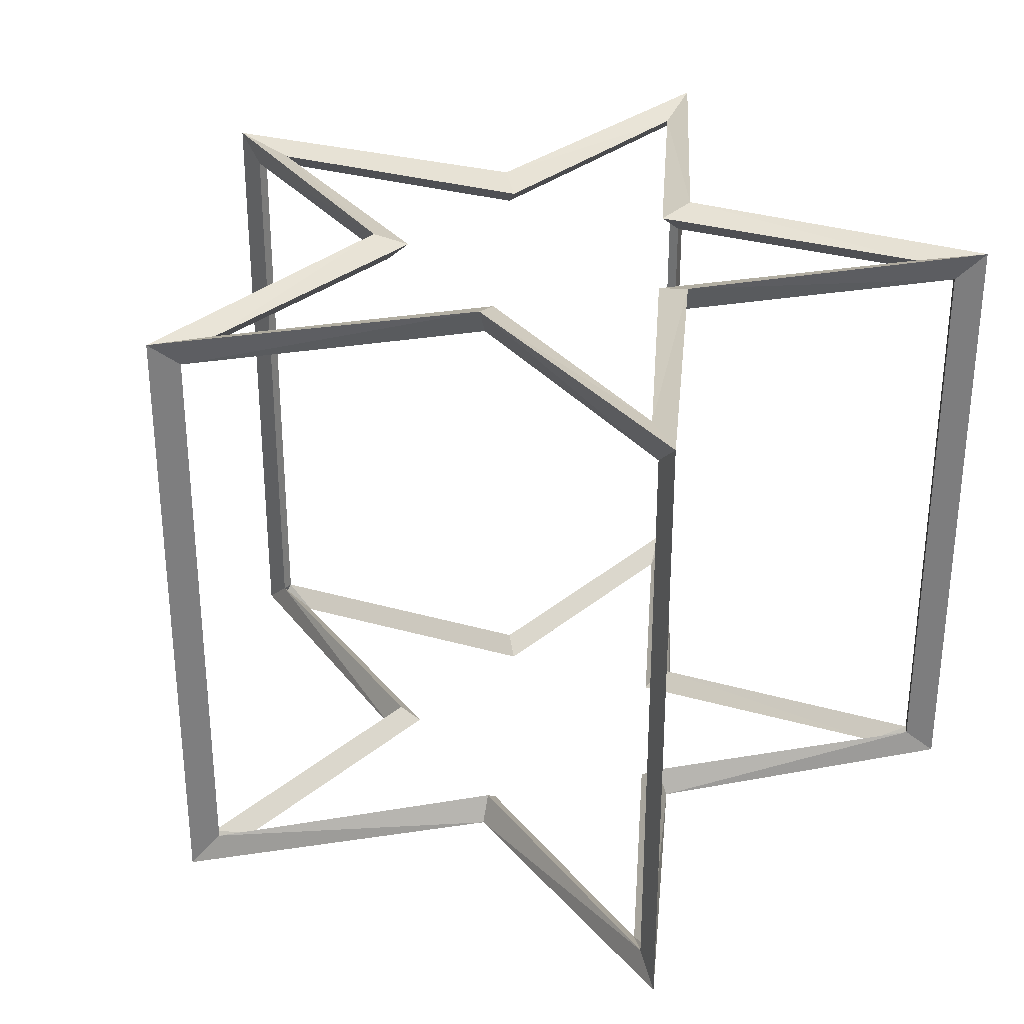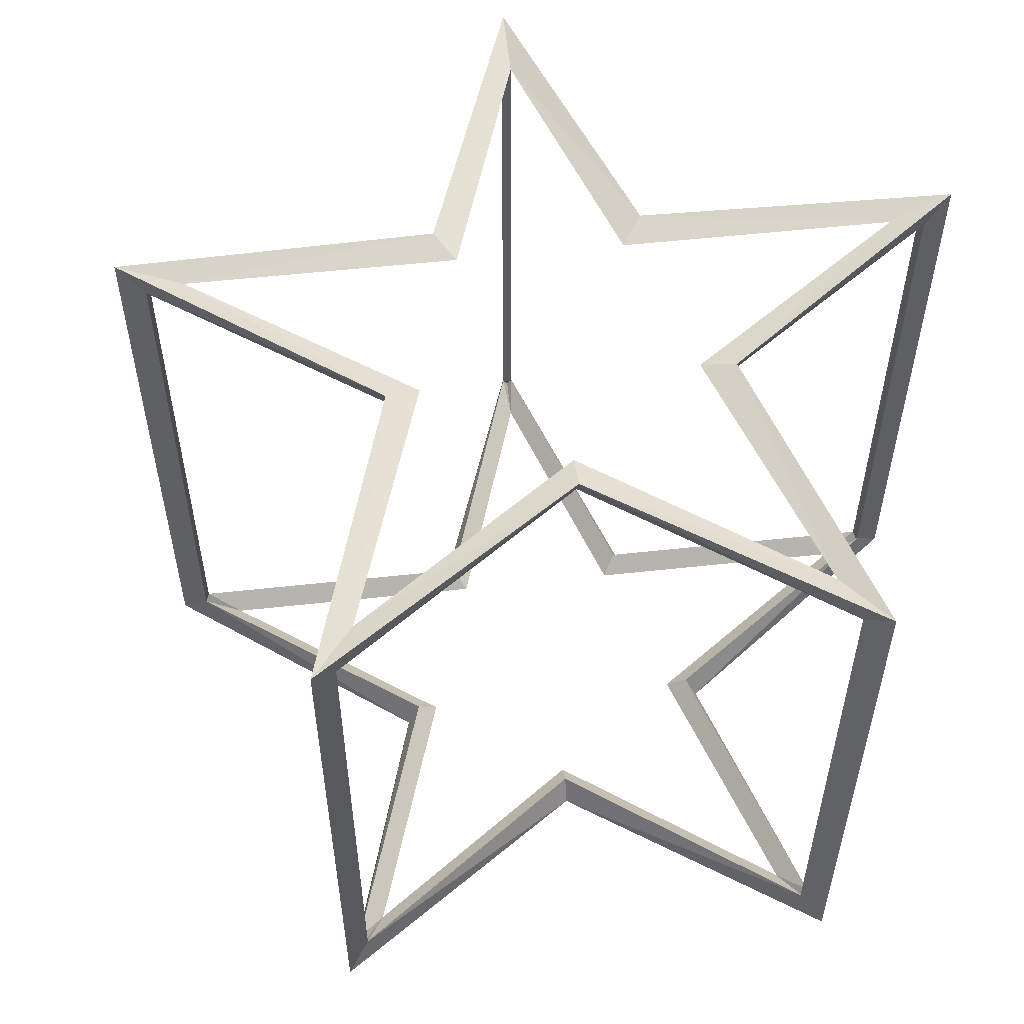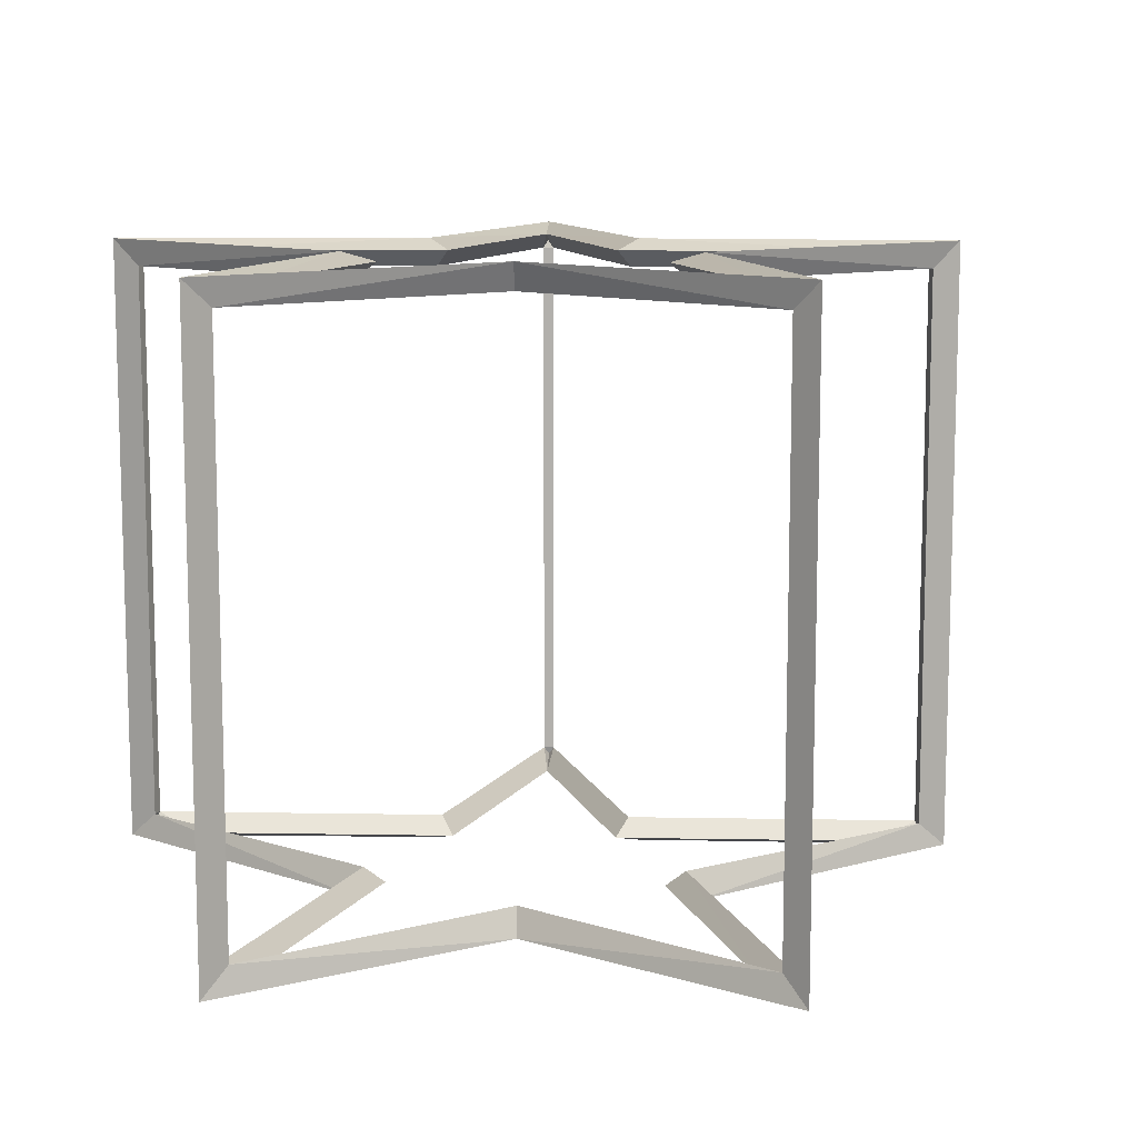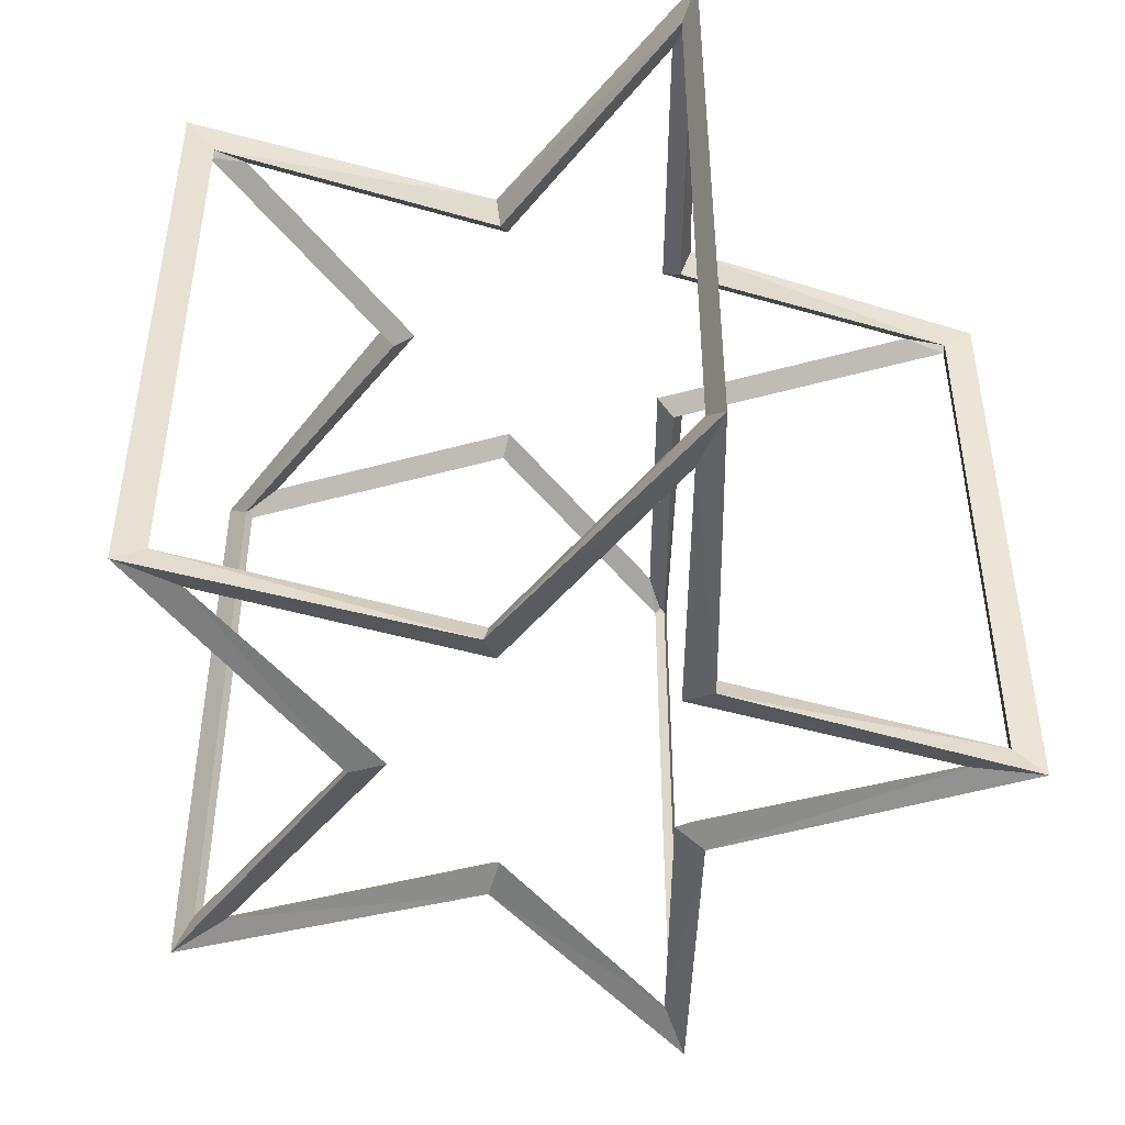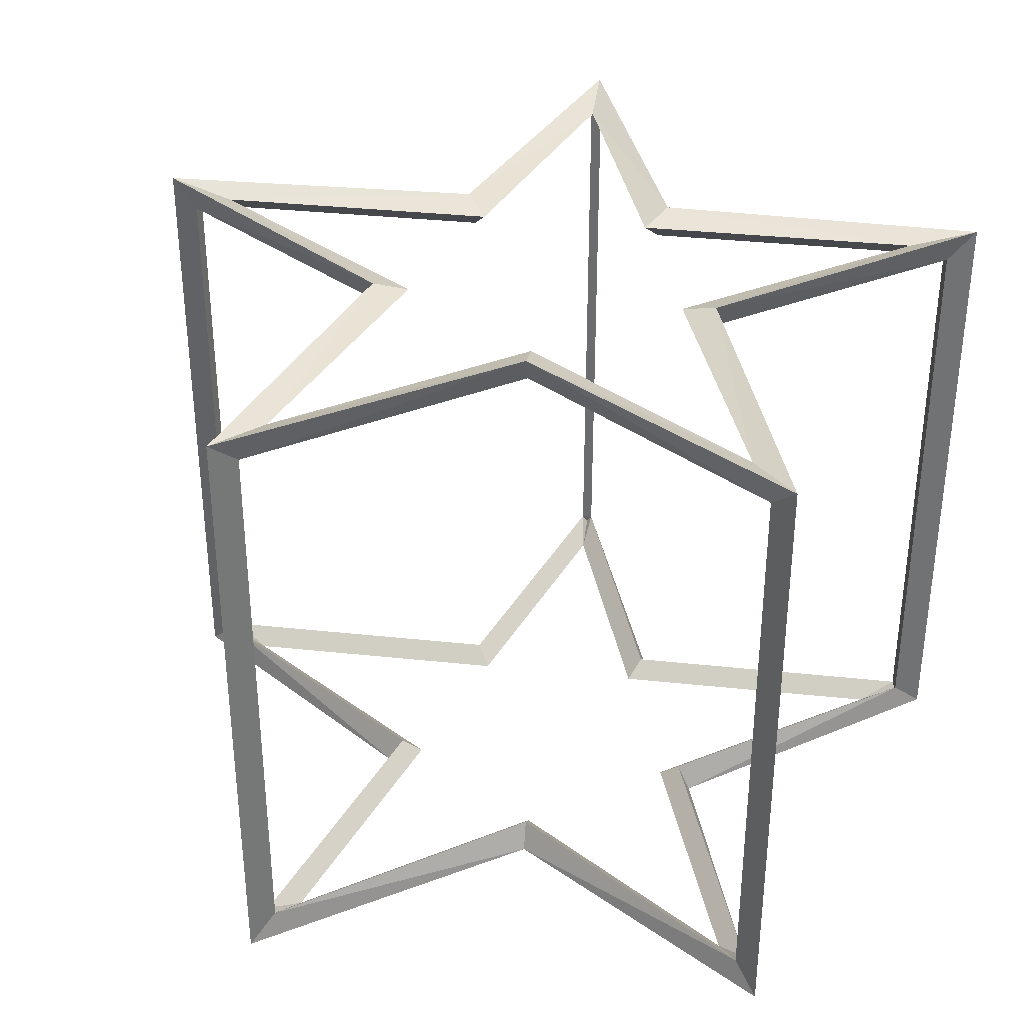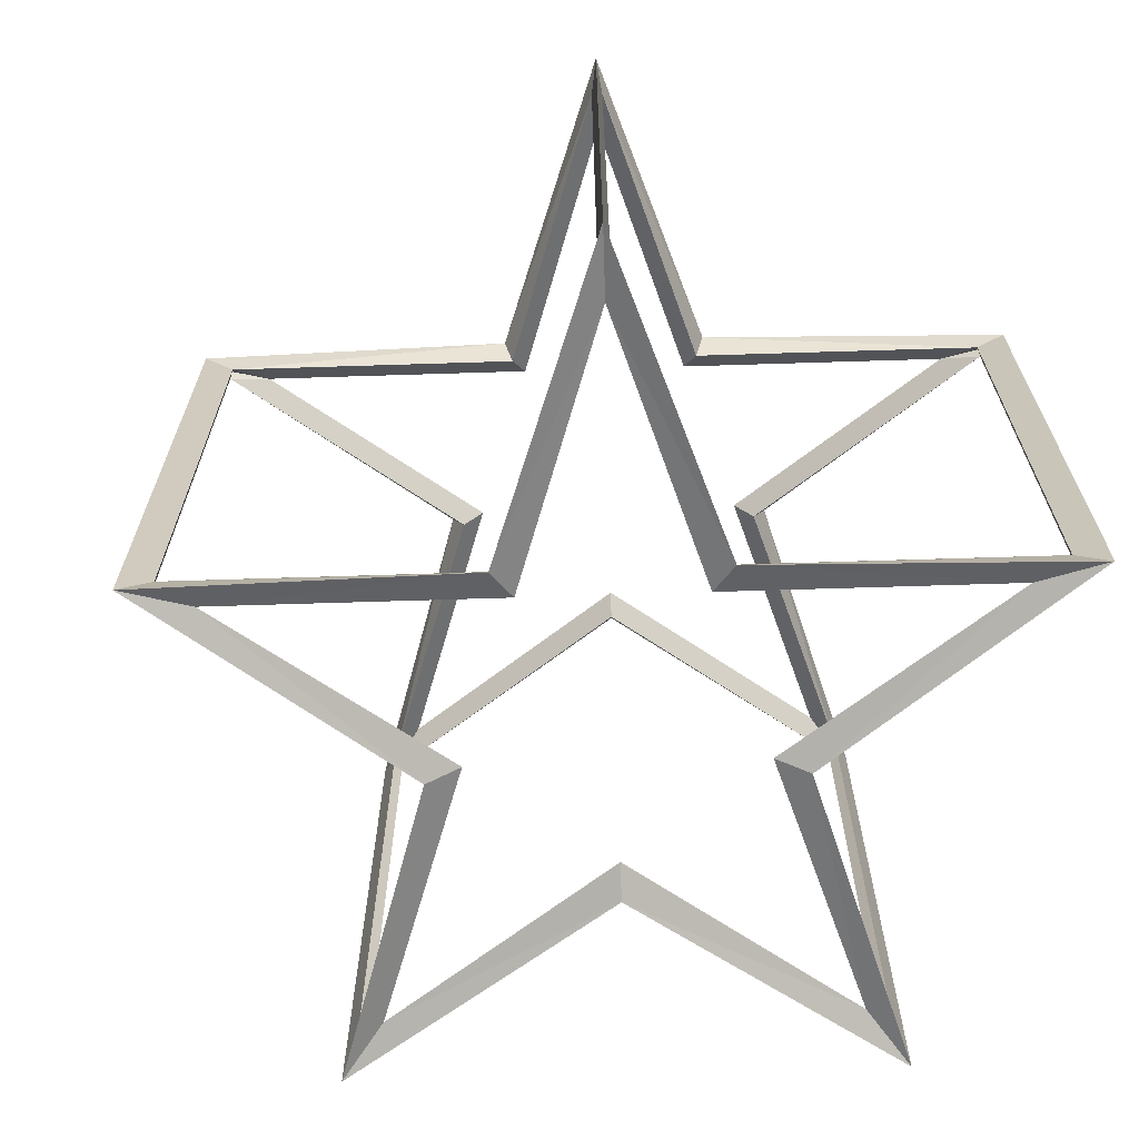
<metadata>
{"format":"obj","ext":"obj","renderer":"f3d","projection":"perspective","resolution":1024,"background":"white","views":[{"elev":31.2,"azim":-121.7,"up":"+Y"},{"elev":55.1,"azim":-78.6,"up":"+Y"},{"elev":10.8,"azim":74.5,"up":"+Y"},{"elev":-46.0,"azim":17.6,"up":"+Y"},{"elev":35.3,"azim":-63.9,"up":"+Y"},{"elev":-67.1,"azim":-106.2,"up":"+Y"}]}
</metadata>
<code>
o star_frame_Cylinder.002
v 0 -1.017 -1.45
v 0 -1.083 -1.55
v 0 1.017 -1.45
v 0 1.083 -1.55
v 0.3652 -1.086 -0.5027
v 0.3652 1.086 -0.5027
v 1.379 -1.017 -0.448
v 1.474 -1.083 -0.4791
v 1.379 1.017 -0.448
v 1.474 1.083 -0.4791
v 0.5455 -0.99 0.1768
v 0.591 -1.086 0.192
v 0.591 1.086 0.192
v 0.8521 -1.017 1.173
v 0.9113 -1.083 1.254
v 0.8521 1.017 1.173
v 0.9113 1.083 1.254
v -0 -1.086 0.6214
v -0 1.086 0.6214
v -0.8521 -1.017 1.173
v -0.9113 -1.083 1.254
v -0.8521 1.017 1.173
v -0.9113 1.083 1.254
v -0.591 -1.086 0.192
v -0.591 1.086 0.192
v -1.379 -1.017 -0.448
v -1.474 -1.083 -0.4791
v -1.379 1.017 -0.448
v -1.474 1.083 -0.4791
v -0.3652 -1.086 -0.5027
v -0.3652 1.086 -0.5027
v 0.01855 -0.99 -1.443
v 0.01855 0.99 -1.443
v 0.3371 0.99 -0.4639
v 0.3371 -0.99 -0.4639
v 1.367 0.99 -0.4635
v 1.367 -0.99 -0.4635
v 1.378 -0.99 -0.4282
v 1.378 0.99 -0.4282
v 0.5454 0.99 0.1772
v 0.5453 -0.99 0.1776
v 0.8631 0.99 1.156
v 0.8631 -0.99 1.156
v 0.8331 -0.99 1.178
v 0.8331 0.99 1.178
v -0 0.99 0.5735
v -0 -0.99 0.5735
v -0.8331 0.99 1.178
v -0.8331 -0.99 1.178
v -0.8631 -0.99 1.156
v -0.8631 0.99 1.156
v -0.5454 0.99 0.1772
v -0.5454 -0.99 0.1772
v -1.378 0.99 -0.4282
v -1.378 -0.99 -0.4282
v 0.2933 1.05 -0.4037
v -0 1.05 -1.306
v -0.2933 1.05 -0.4037
v -1.242 1.05 -0.4036
v -0.4746 1.05 0.1542
v -0.7676 1.05 1.057
v -0 1.05 0.499
v 0.7676 1.05 1.057
v 0.4746 1.05 0.1542
v 1.242 1.05 -0.4036
v -1.367 -0.99 -0.4635
v -1.367 0.99 -0.4635
v -0.3371 0.99 -0.4639
v -0.3371 -0.99 -0.4639
v -0.01855 0.99 -1.443
v -0.01855 -0.99 -1.443
v -0 -1.05 -1.306
v 0.2933 -1.05 -0.4037
v 1.242 -1.05 -0.4036
v 0.4746 -1.05 0.1542
v 0.7676 -1.05 1.057
v -0 -1.05 0.499
v -0.7676 -1.05 1.057
v -0.4746 -1.05 0.1542
v -1.242 -1.05 -0.4036
v -0.2933 -1.05 -0.4037
f 57 33 34
f 32 4 33
f 32 72 35
f 33 6 34
f 11 41 12
f 36 9 65
f 32 5 2
f 36 6 10
f 35 73 74
f 36 8 37
f 37 5 35
f 38 10 39
f 38 74 11
f 39 13 40
f 42 16 63
f 38 12 8
f 42 13 17
f 41 11 75
f 42 15 43
f 63 45 46
f 43 12 41
f 44 17 45
f 44 76 47
f 45 19 46
f 32 33 70
f 48 22 61
f 44 18 15
f 48 19 23
f 47 77 78
f 48 21 49
f 49 18 47
f 50 23 51
f 50 78 53
f 51 25 52
f 54 59 52
f 50 24 21
f 54 55 66
f 54 25 29
f 80 55 53
f 54 27 55
f 70 3 57
f 55 24 53
f 57 6 4
f 68 58 59
f 57 31 58
f 66 80 69
f 59 31 29
f 59 25 60
f 61 25 23
f 48 49 50
f 61 19 62
f 63 19 17
f 42 43 44
f 63 13 64
f 65 13 10
f 36 37 39
f 65 6 56
f 66 29 67
f 67 31 68
f 69 81 72
f 66 30 27
f 70 31 4
f 70 2 71
f 71 30 69
f 72 5 73
f 65 39 40
f 74 5 8
f 74 12 75
f 76 12 15
f 76 18 77
f 61 51 52
f 78 18 21
f 78 24 79
f 80 24 27
f 80 30 81
f 72 30 2
f 34 56 57
f 57 3 33
f 32 2 4
f 1 72 32
f 72 73 35
f 33 4 6
f 56 34 65
f 34 36 65
f 32 35 5
f 36 34 6
f 7 37 74
f 37 35 74
f 36 10 8
f 37 8 5
f 38 8 10
f 7 74 38
f 74 75 11
f 39 10 13
f 64 40 63
f 40 42 63
f 38 11 12
f 42 40 13
f 75 76 41
f 76 14 43
f 41 76 43
f 42 17 15
f 46 62 63
f 63 16 45
f 43 15 12
f 44 15 17
f 14 76 44
f 76 77 47
f 45 17 19
f 3 70 33
f 70 71 32
f 71 1 32
f 62 46 61
f 46 48 61
f 44 47 18
f 48 46 19
f 20 49 78
f 49 47 78
f 48 23 21
f 49 21 18
f 50 21 23
f 20 78 50
f 78 79 53
f 51 23 25
f 28 59 54
f 59 60 52
f 50 53 24
f 26 66 55
f 66 67 54
f 67 28 54
f 54 52 25
f 53 79 80
f 80 26 55
f 54 29 27
f 58 68 57
f 68 70 57
f 55 27 24
f 57 56 6
f 28 67 59
f 67 68 59
f 57 4 31
f 26 80 66
f 80 81 69
f 59 58 31
f 59 29 25
f 61 60 25
f 20 50 49
f 50 51 48
f 51 22 48
f 61 23 19
f 63 62 19
f 14 44 43
f 44 45 42
f 45 16 42
f 63 17 13
f 65 64 13
f 7 38 37
f 38 39 37
f 39 9 36
f 65 10 6
f 66 27 29
f 67 29 31
f 1 71 72
f 71 69 72
f 66 69 30
f 70 68 31
f 70 4 2
f 71 2 30
f 72 2 5
f 40 64 65
f 65 9 39
f 74 73 5
f 74 8 12
f 76 75 12
f 76 15 18
f 52 60 61
f 61 22 51
f 78 77 18
f 78 21 24
f 80 79 24
f 80 27 30
f 72 81 30

</code>
